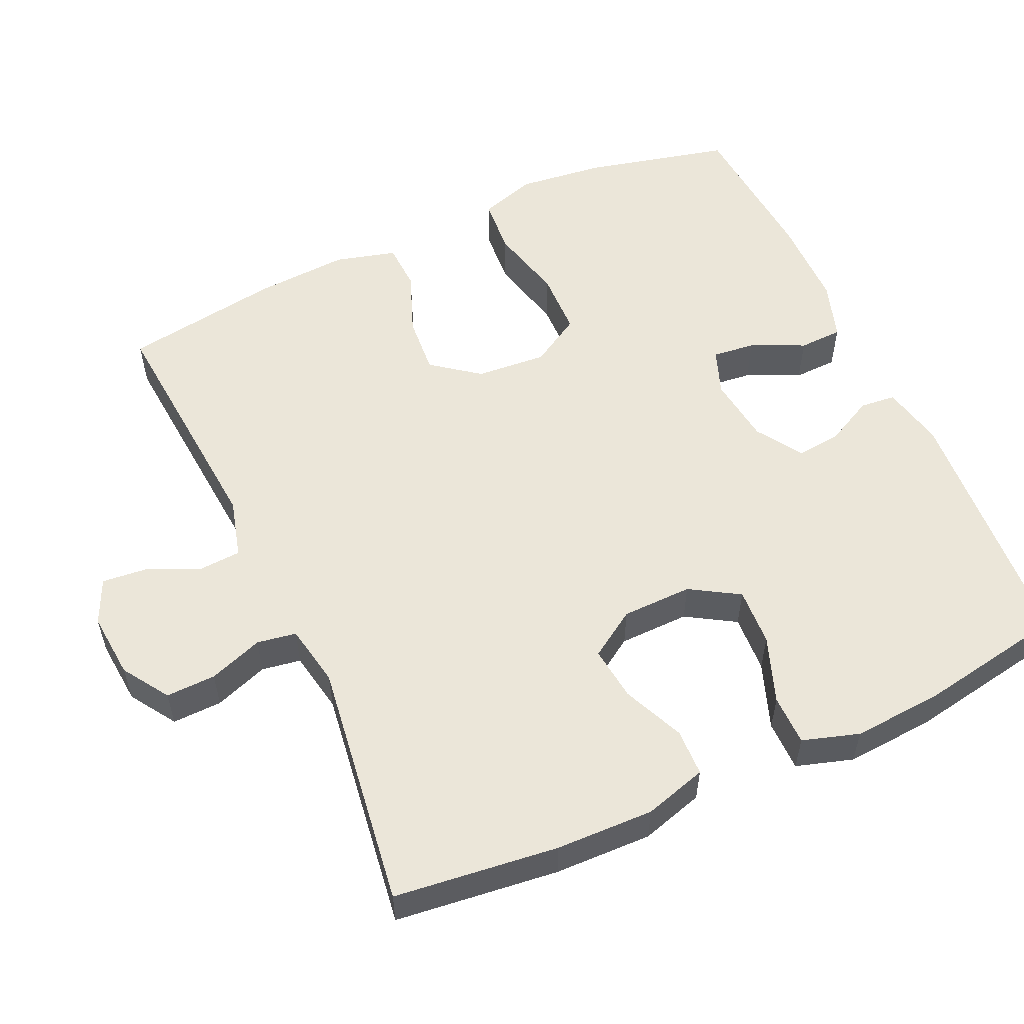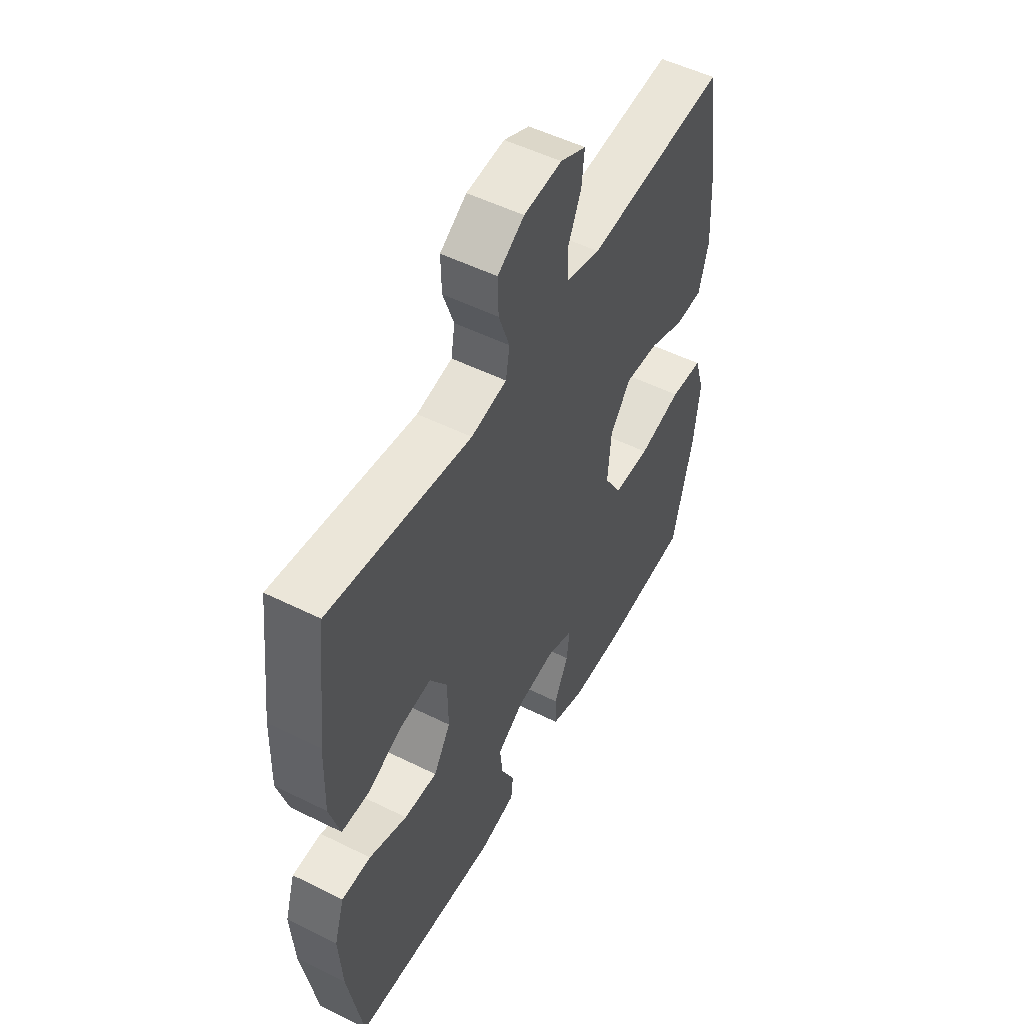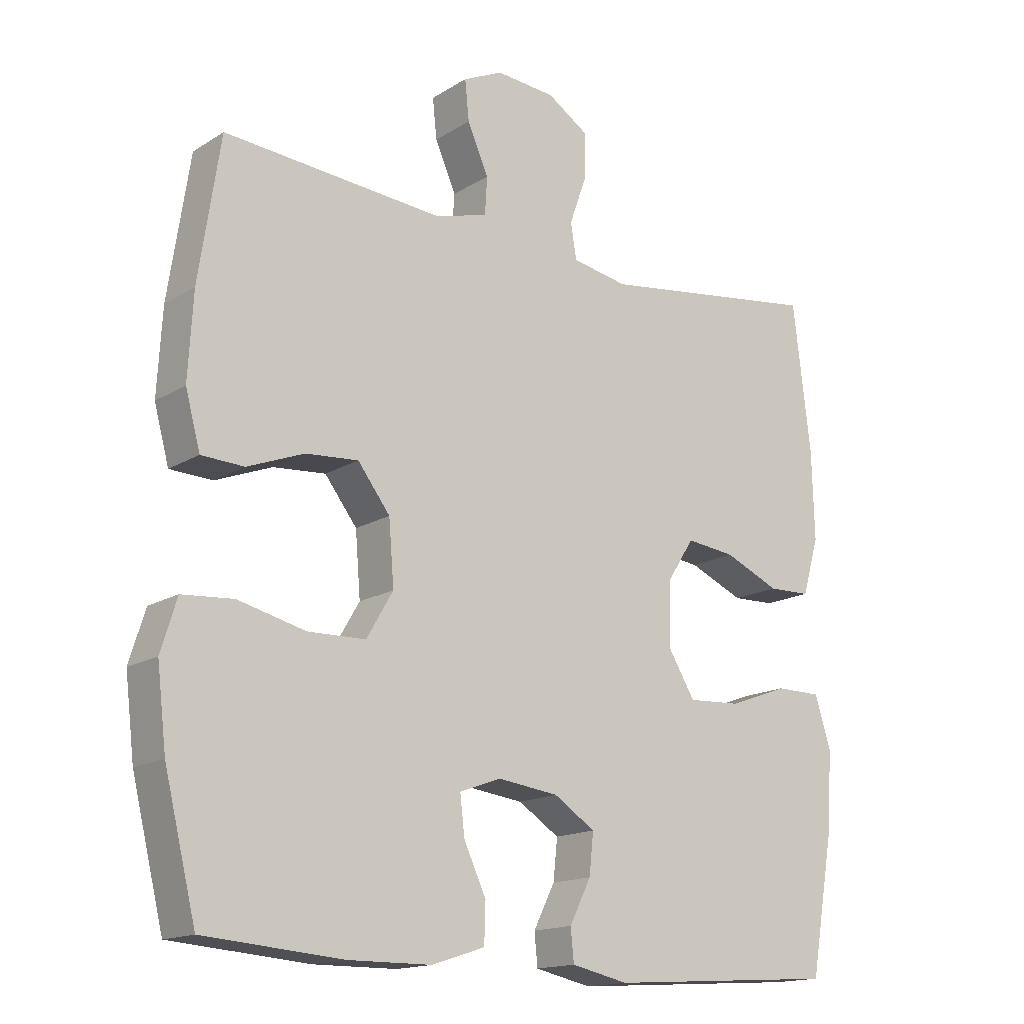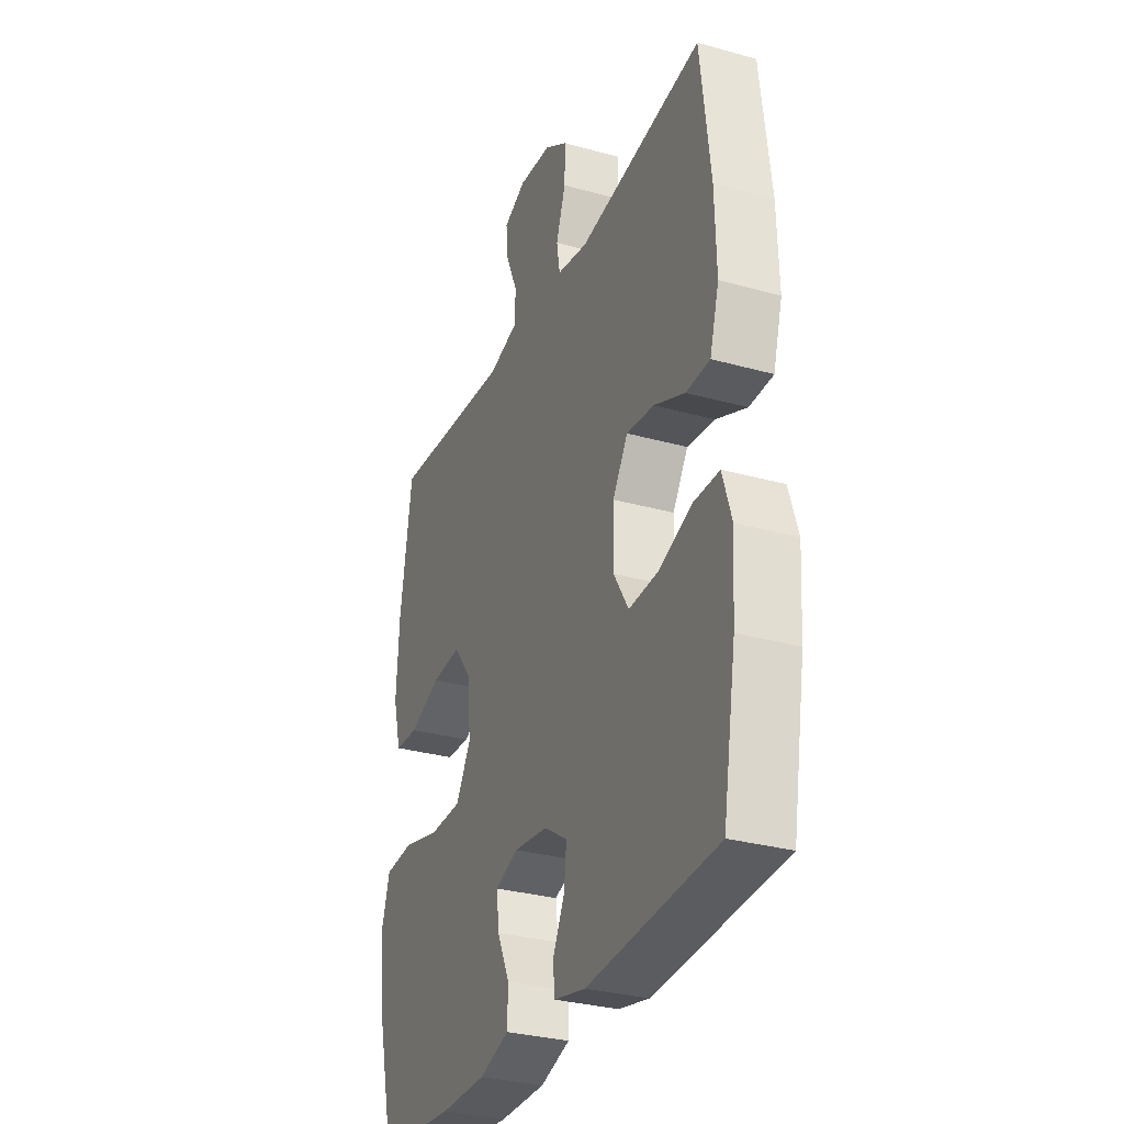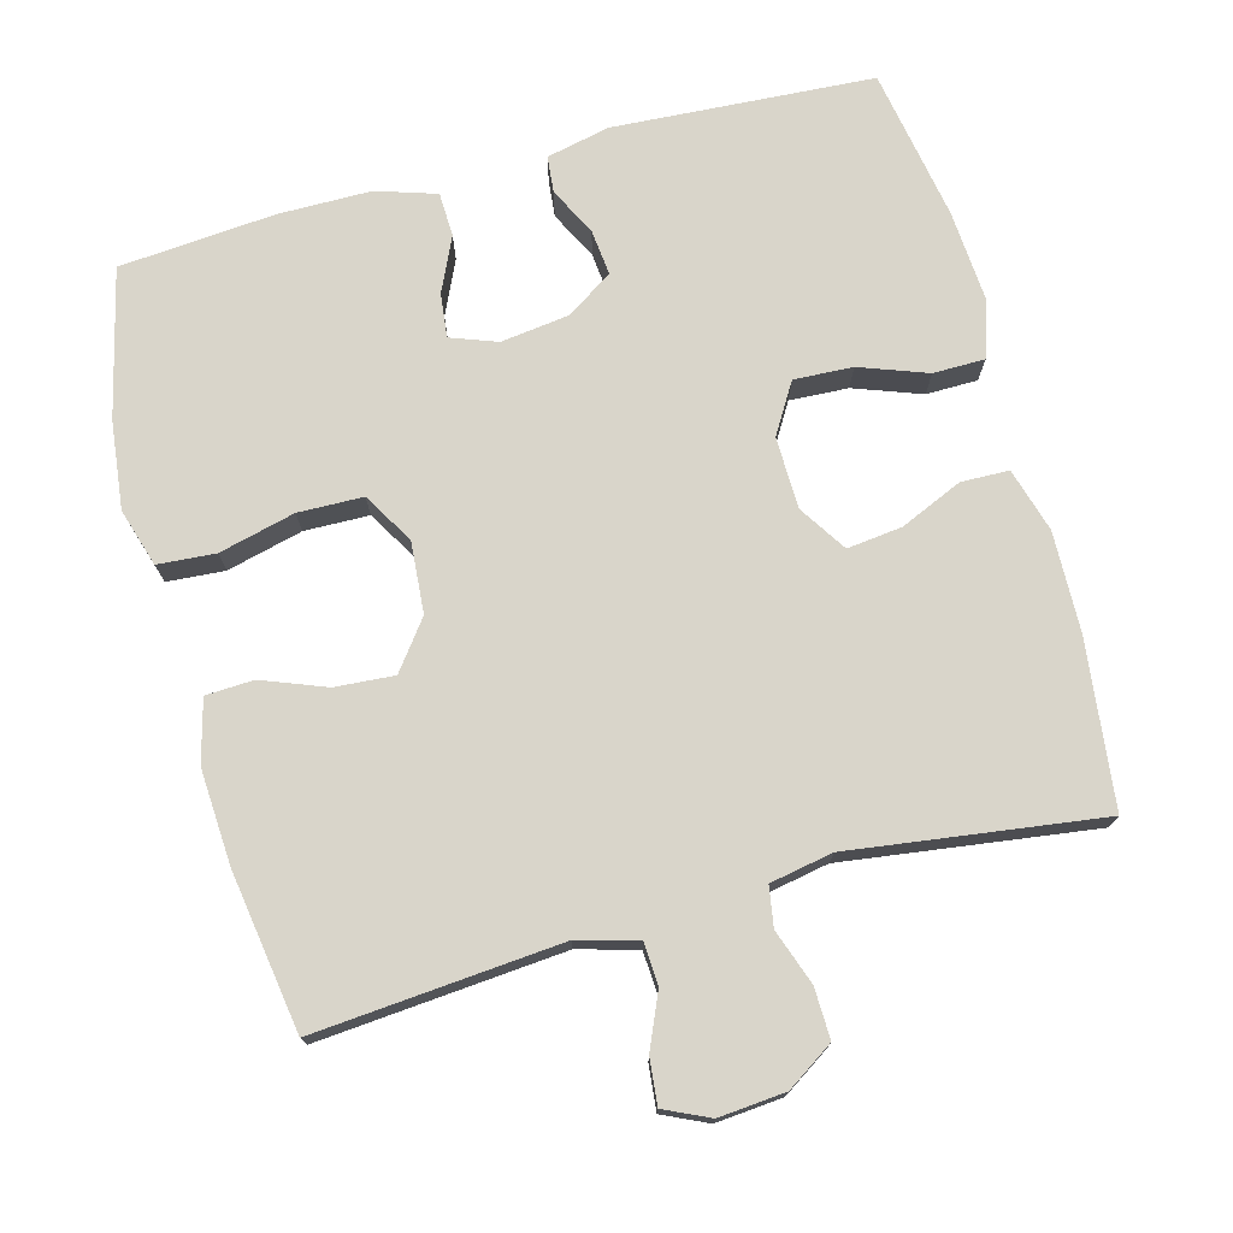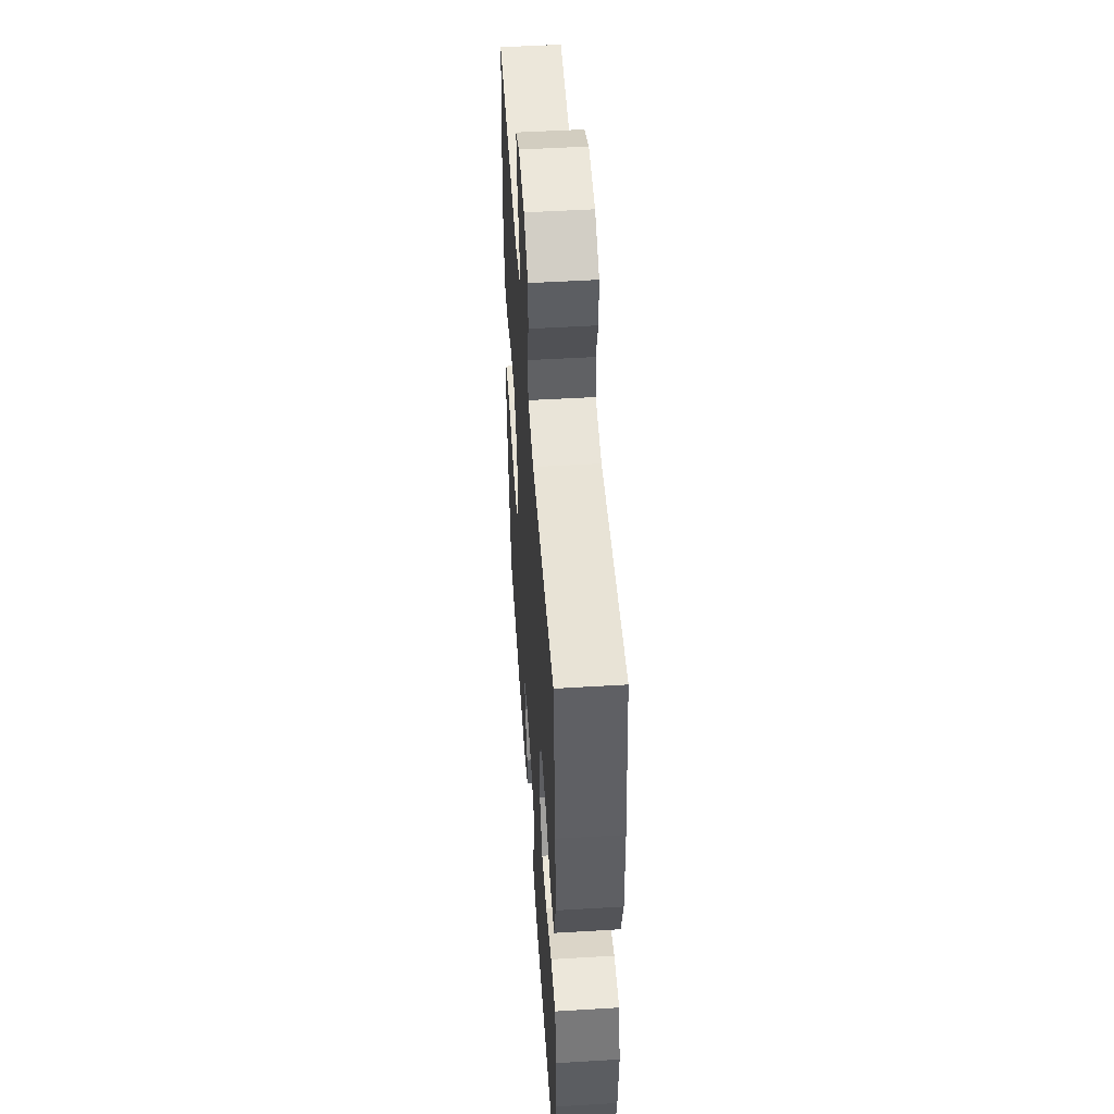
<metadata>
{"format":"obj","ext":"obj","renderer":"f3d","projection":"perspective","resolution":1024,"background":"white","views":[{"elev":55.7,"azim":65.4,"up":"+Y"},{"elev":51.8,"azim":118.3,"up":"+Z"},{"elev":-15.7,"azim":-38.1,"up":"+Z"},{"elev":-30.8,"azim":68.1,"up":"+Z"},{"elev":74.5,"azim":-15.2,"up":"+Y"},{"elev":49.9,"azim":86.2,"up":"+Z"}]}
</metadata>
<code>
o path5336
v 0.5399 0.0375 -0.3192
v 0.5482 0.0375 -0.1968
v 0.5238 0.0375 -0.1187
v 0.4538 0.0375 -0.1182
v 0.3624 0.0375 -0.1517
v 0.2827 0.0375 -0.1559
v 0.2418 0.0375 -0.08868
v 0.2435 0.0375 0.00843
v 0.2852 0.0375 0.07303
v 0.3601 0.0375 0.06424
v 0.4443 0.0375 0.02737
v 0.5093 0.0375 0.02927
v 0.5345 0.0375 0.116
v 0.5308 0.0375 0.2507
v 0.504 0.0375 0.4767
v 0.164 0.0375 0.43
v 0.07867 0.0375 0.4458
v 0.0697 0.0375 0.5001
v 0.09601 0.0375 0.5745
v 0.09766 0.0375 0.6434
v 0.03426 0.0375 0.6848
v -0.05652 0.0375 0.6926
v -0.1175 0.0375 0.6643
v -0.1111 0.0375 0.6025
v -0.07906 0.0375 0.5293
v -0.08252 0.0375 0.4717
v -0.1637 0.0375 0.4493
v -0.4979 0.0375 0.4767
v -0.5306 0.0375 0.2604
v -0.538 0.0375 0.1313
v -0.5154 0.0375 0.04757
v -0.4506 0.0375 0.04451
v -0.364 0.0375 0.07797
v -0.2837 0.0375 0.08405
v -0.2344 0.0375 0.01939
v -0.2266 0.0375 -0.0772
v -0.2672 0.0375 -0.1464
v -0.3552 0.0375 -0.1485
v -0.4583 0.0375 -0.123
v -0.5365 0.0375 -0.1289
v -0.5607 0.0375 -0.2073
v -0.5465 0.0375 -0.3264
v -0.4979 0.0375 -0.525
v -0.2868 0.0375 -0.5423
v -0.1609 0.0375 -0.5414
v -0.07989 0.0375 -0.5152
v -0.07806 0.0375 -0.4554
v -0.112 0.0375 -0.3823
v -0.1188 0.0375 -0.3232
v -0.05594 0.0375 -0.2999
v 0.03694 0.0375 -0.3119
v 0.09985 0.0375 -0.353
v 0.09341 0.0375 -0.4147
v 0.06074 0.0375 -0.4799
v 0.0656 0.0375 -0.5289
v 0.1518 0.0375 -0.5478
v 0.504 0.0375 -0.525
v 0.5399 -0.0375 -0.3192
v 0.5482 -0.0375 -0.1968
v 0.5238 -0.0375 -0.1187
v 0.4538 -0.0375 -0.1182
v 0.3624 -0.0375 -0.1517
v 0.2827 -0.0375 -0.1559
v 0.2418 -0.0375 -0.08868
v 0.2435 -0.0375 0.00843
v 0.2852 -0.0375 0.07303
v 0.3601 -0.0375 0.06424
v 0.4443 -0.0375 0.02737
v 0.5093 -0.0375 0.02927
v 0.5345 -0.0375 0.116
v 0.5308 -0.0375 0.2507
v 0.504 -0.0375 0.4767
v 0.164 -0.0375 0.43
v 0.07867 -0.0375 0.4458
v 0.0697 -0.0375 0.5001
v 0.09601 -0.0375 0.5745
v 0.09766 -0.0375 0.6434
v 0.03426 -0.0375 0.6848
v -0.05652 -0.0375 0.6926
v -0.1175 -0.0375 0.6643
v -0.1111 -0.0375 0.6025
v -0.07906 -0.0375 0.5293
v -0.08252 -0.0375 0.4717
v -0.1637 -0.0375 0.4493
v -0.4979 -0.0375 0.4767
v -0.5306 -0.0375 0.2604
v -0.538 -0.0375 0.1313
v -0.5154 -0.0375 0.04757
v -0.4506 -0.0375 0.04451
v -0.364 -0.0375 0.07797
v -0.2837 -0.0375 0.08405
v -0.2344 -0.0375 0.01939
v -0.2266 -0.0375 -0.0772
v -0.2672 -0.0375 -0.1464
v -0.3552 -0.0375 -0.1485
v -0.4583 -0.0375 -0.123
v -0.5365 -0.0375 -0.1289
v -0.5607 -0.0375 -0.2073
v -0.5465 -0.0375 -0.3264
v -0.4979 -0.0375 -0.525
v -0.2868 -0.0375 -0.5423
v -0.1609 -0.0375 -0.5414
v -0.07989 -0.0375 -0.5152
v -0.07806 -0.0375 -0.4554
v -0.112 -0.0375 -0.3823
v -0.1188 -0.0375 -0.3232
v -0.05594 -0.0375 -0.2999
v 0.03694 -0.0375 -0.3119
v 0.09985 -0.0375 -0.353
v 0.09341 -0.0375 -0.4147
v 0.06074 -0.0375 -0.4799
v 0.0656 -0.0375 -0.5289
v 0.1518 -0.0375 -0.5478
v 0.504 -0.0375 -0.525
v 0.0656 0.0375 -0.5289
v 0.0656 0.0375 -0.5289
v 0.1518 0.0375 -0.5478
v -0.2868 0.0375 -0.5423
v -0.1609 0.0375 -0.5414
v -0.07989 0.0375 -0.5152
v -0.07989 0.0375 -0.5152
v -0.4979 0.0375 -0.525
v -0.4979 0.0375 -0.525
v 0.06074 0.0375 -0.4799
v 0.504 0.0375 -0.525
v 0.504 0.0375 -0.525
v -0.07806 0.0375 -0.4554
v 0.09341 0.0375 -0.4147
v -0.112 0.0375 -0.3823
v -0.5465 0.0375 -0.3264
v 0.5399 0.0375 -0.3192
v 0.09985 0.0375 -0.353
v 0.09985 0.0375 -0.353
v -0.1188 0.0375 -0.3232
v -0.1188 0.0375 -0.3232
v 0.03694 0.0375 -0.3119
v -0.5607 0.0375 -0.2073
v -0.05594 0.0375 -0.2999
v 0.5482 0.0375 -0.1968
v -0.5365 0.0375 -0.1289
v -0.5365 0.0375 -0.1289
v 0.3624 0.0375 -0.1517
v 0.2827 0.0375 -0.1559
v 0.2827 0.0375 -0.1559
v 0.5238 0.0375 -0.1187
v 0.5238 0.0375 -0.1187
v -0.2672 0.0375 -0.1464
v -0.3552 0.0375 -0.1485
v 0.2418 0.0375 -0.08868
v 0.4538 0.0375 -0.1182
v -0.4583 0.0375 -0.123
v -0.2266 0.0375 -0.0772
v 0.2435 0.0375 0.00843
v -0.2344 0.0375 0.01939
v 0.2852 0.0375 0.07303
v 0.2852 0.0375 0.07303
v -0.2837 0.0375 0.08405
v 0.3601 0.0375 0.06424
v 0.4443 0.0375 0.02737
v 0.5093 0.0375 0.02927
v 0.5093 0.0375 0.02927
v 0.5345 0.0375 0.116
v -0.5154 0.0375 0.04757
v -0.5154 0.0375 0.04757
v -0.4506 0.0375 0.04451
v -0.364 0.0375 0.07797
v -0.538 0.0375 0.1313
v 0.5308 0.0375 0.2507
v -0.5306 0.0375 0.2604
v -0.4979 0.0375 0.4767
v -0.4979 0.0375 0.4767
v -0.1637 0.0375 0.4493
v 0.164 0.0375 0.43
v 0.07867 0.0375 0.4458
v 0.07867 0.0375 0.4458
v 0.0697 0.0375 0.5001
v -0.08252 0.0375 0.4717
v -0.08252 0.0375 0.4717
v 0.504 0.0375 0.4767
v 0.504 0.0375 0.4767
v -0.07906 0.0375 0.5293
v 0.09601 0.0375 0.5745
v -0.1111 0.0375 0.6025
v 0.09766 0.0375 0.6434
v -0.1175 0.0375 0.6643
v -0.1175 0.0375 0.6643
v 0.03426 0.0375 0.6848
v -0.05652 0.0375 0.6926
v 0.0656 -0.0375 -0.5289
v 0.0656 -0.0375 -0.5289
v 0.1518 -0.0375 -0.5478
v -0.2868 -0.0375 -0.5423
v -0.1609 -0.0375 -0.5414
v -0.07989 -0.0375 -0.5152
v -0.07989 -0.0375 -0.5152
v -0.4979 -0.0375 -0.525
v -0.4979 -0.0375 -0.525
v 0.06074 -0.0375 -0.4799
v 0.504 -0.0375 -0.525
v 0.504 -0.0375 -0.525
v -0.07806 -0.0375 -0.4554
v 0.09341 -0.0375 -0.4147
v -0.112 -0.0375 -0.3823
v -0.5465 -0.0375 -0.3264
v 0.5399 -0.0375 -0.3192
v 0.09985 -0.0375 -0.353
v 0.09985 -0.0375 -0.353
v -0.1188 -0.0375 -0.3232
v -0.1188 -0.0375 -0.3232
v 0.03694 -0.0375 -0.3119
v -0.5607 -0.0375 -0.2073
v -0.05594 -0.0375 -0.2999
v 0.5482 -0.0375 -0.1968
v -0.5365 -0.0375 -0.1289
v -0.5365 -0.0375 -0.1289
v 0.3624 -0.0375 -0.1517
v 0.2827 -0.0375 -0.1559
v 0.2827 -0.0375 -0.1559
v 0.5238 -0.0375 -0.1187
v 0.5238 -0.0375 -0.1187
v -0.2672 -0.0375 -0.1464
v -0.3552 -0.0375 -0.1485
v 0.2418 -0.0375 -0.08868
v 0.4538 -0.0375 -0.1182
v -0.4583 -0.0375 -0.123
v -0.2266 -0.0375 -0.0772
v 0.2435 -0.0375 0.00843
v -0.2344 -0.0375 0.01939
v 0.2852 -0.0375 0.07303
v 0.2852 -0.0375 0.07303
v -0.2837 -0.0375 0.08405
v 0.3601 -0.0375 0.06424
v 0.4443 -0.0375 0.02737
v 0.5093 -0.0375 0.02927
v 0.5093 -0.0375 0.02927
v 0.5345 -0.0375 0.116
v -0.5154 -0.0375 0.04757
v -0.5154 -0.0375 0.04757
v -0.4506 -0.0375 0.04451
v -0.364 -0.0375 0.07797
v -0.538 -0.0375 0.1313
v 0.5308 -0.0375 0.2507
v -0.5306 -0.0375 0.2604
v -0.4979 -0.0375 0.4767
v -0.4979 -0.0375 0.4767
v -0.1637 -0.0375 0.4493
v 0.164 -0.0375 0.43
v 0.07867 -0.0375 0.4458
v 0.07867 -0.0375 0.4458
v 0.0697 -0.0375 0.5001
v -0.08252 -0.0375 0.4717
v -0.08252 -0.0375 0.4717
v 0.504 -0.0375 0.4767
v 0.504 -0.0375 0.4767
v -0.07906 -0.0375 0.5293
v 0.09601 -0.0375 0.5745
v -0.1111 -0.0375 0.6025
v 0.09766 -0.0375 0.6434
v -0.1175 -0.0375 0.6643
v -0.1175 -0.0375 0.6643
v 0.03426 -0.0375 0.6848
v -0.05652 -0.0375 0.6926
f 248 250 251
f 231 243 240
f 236 233 234
f 257 261 262
f 210 223 212
f 222 208 221
f 192 208 222
f 229 248 227
f 198 191 202
f 219 224 213
f 240 241 239
f 217 205 216
f 243 231 246
f 206 217 210
f 192 204 196
f 204 225 211
f 217 206 205
f 247 242 253
f 229 232 242
f 223 210 217
f 205 206 199
f 201 193 194
f 189 191 198
f 248 251 228
f 231 251 246
f 243 246 244
f 232 233 236
f 256 255 250
f 208 192 203
f 208 212 221
f 241 240 243
f 213 216 205
f 248 229 247
f 223 227 226
f 228 251 231
f 221 212 226
f 216 213 224
f 261 256 258
f 191 206 202
f 199 206 191
f 247 229 242
f 242 232 236
f 255 261 257
f 211 225 214
f 251 250 255
f 203 193 201
f 222 225 204
f 239 241 237
f 226 227 228
f 261 255 256
f 257 262 259
f 193 203 192
f 222 204 192
f 212 223 226
f 227 248 228
f 116 56 113 190
f 44 45 102 101
f 45 121 195 102
f 123 44 101 197
f 54 55 112 111
f 56 126 200 113
f 46 47 104 103
f 53 54 111 110
f 47 48 105 104
f 42 43 100 99
f 57 1 58 114
f 133 53 110 207
f 48 135 209 105
f 51 52 109 108
f 41 42 99 98
f 49 50 107 106
f 1 2 59 58
f 50 51 108 107
f 141 41 98 215
f 5 144 218 62
f 2 146 220 59
f 37 38 95 94
f 6 7 64 63
f 4 5 62 61
f 3 4 61 60
f 39 40 97 96
f 38 39 96 95
f 36 37 94 93
f 7 8 65 64
f 35 36 93 92
f 8 156 230 65
f 34 35 92 91
f 10 11 68 67
f 11 161 235 68
f 12 13 70 69
f 164 32 89 238
f 32 33 90 89
f 30 31 88 87
f 9 10 67 66
f 33 34 91 90
f 13 14 71 70
f 29 30 87 86
f 171 29 86 245
f 27 28 85 84
f 16 175 249 73
f 17 18 75 74
f 178 27 84 252
f 180 16 73 254
f 14 15 72 71
f 25 26 83 82
f 18 19 76 75
f 24 25 82 81
f 19 20 77 76
f 186 24 81 260
f 20 21 78 77
f 22 23 80 79
f 21 22 79 78
f 174 177 176
f 157 166 169
f 162 160 159
f 183 188 187
f 136 138 149
f 148 147 134
f 118 148 134
f 155 153 174
f 124 128 117
f 145 139 150
f 166 165 167
f 143 142 131
f 169 172 157
f 132 136 143
f 118 122 130
f 130 137 151
f 143 131 132
f 173 179 168
f 155 168 158
f 149 143 136
f 131 125 132
f 127 120 119
f 115 124 117
f 174 154 177
f 157 172 177
f 169 170 172
f 158 162 159
f 182 176 181
f 134 129 118
f 134 147 138
f 167 169 166
f 139 131 142
f 174 173 155
f 149 152 153
f 154 157 177
f 147 152 138
f 142 150 139
f 187 184 182
f 117 128 132
f 125 117 132
f 173 168 155
f 168 162 158
f 181 183 187
f 137 140 151
f 177 181 176
f 129 127 119
f 148 130 151
f 165 163 167
f 152 154 153
f 187 182 181
f 183 185 188
f 119 118 129
f 148 118 130
f 138 152 149
f 153 154 174

</code>
